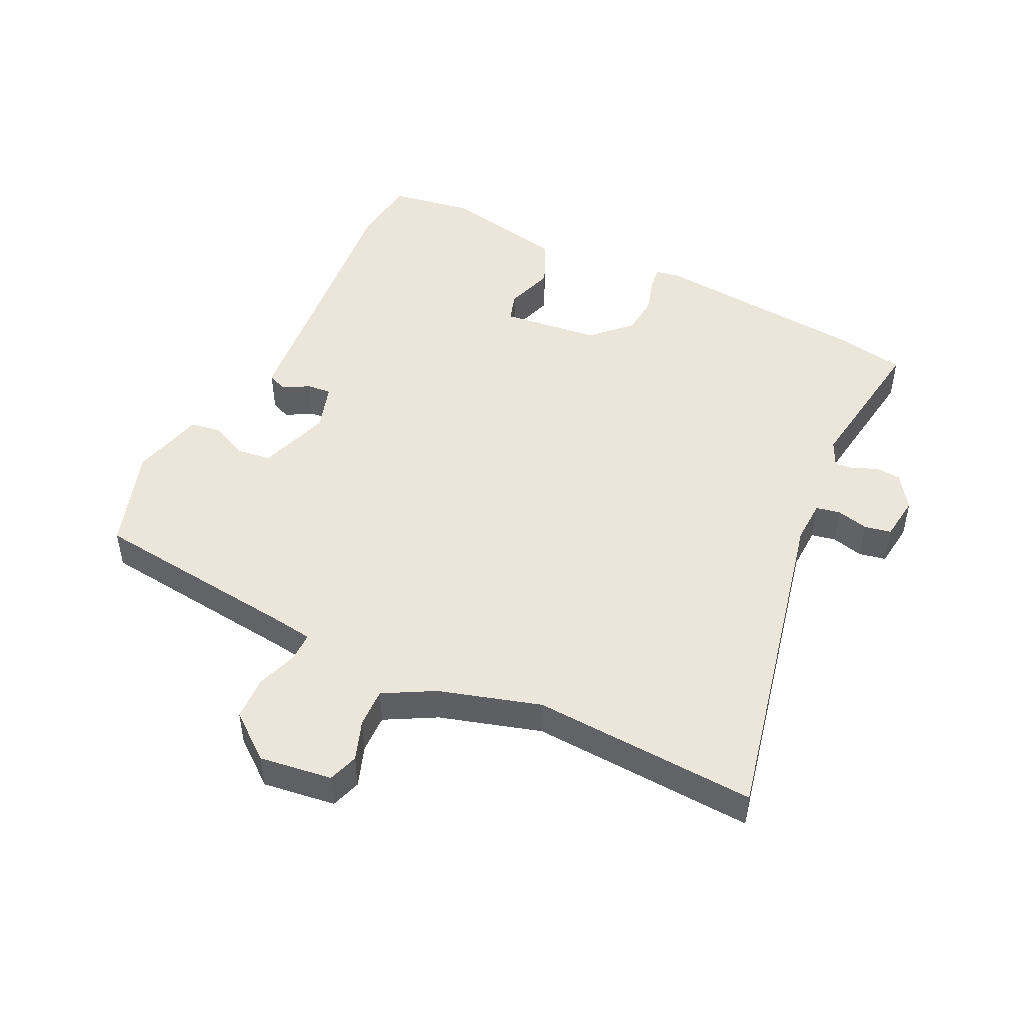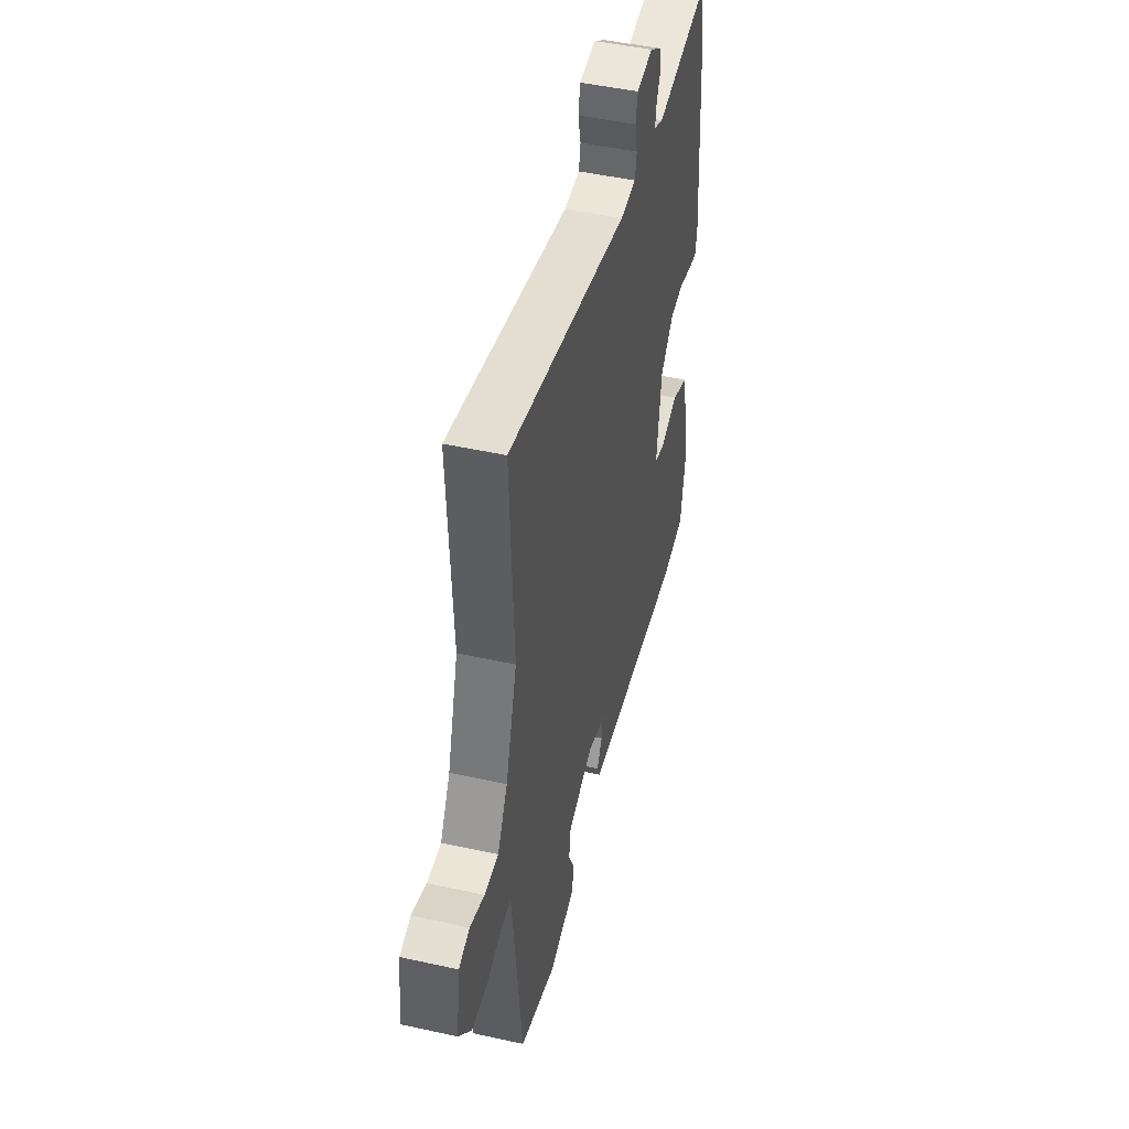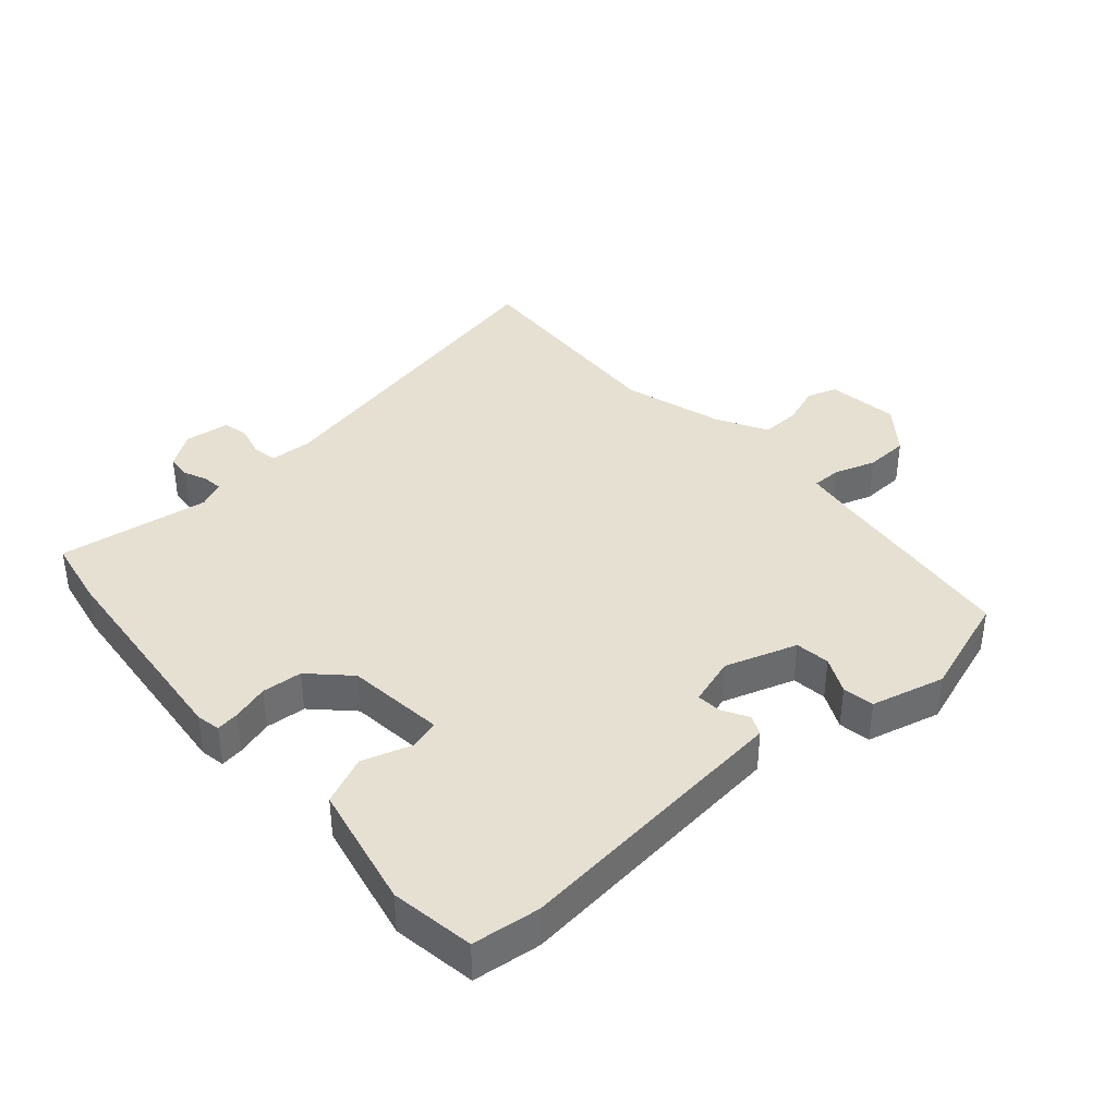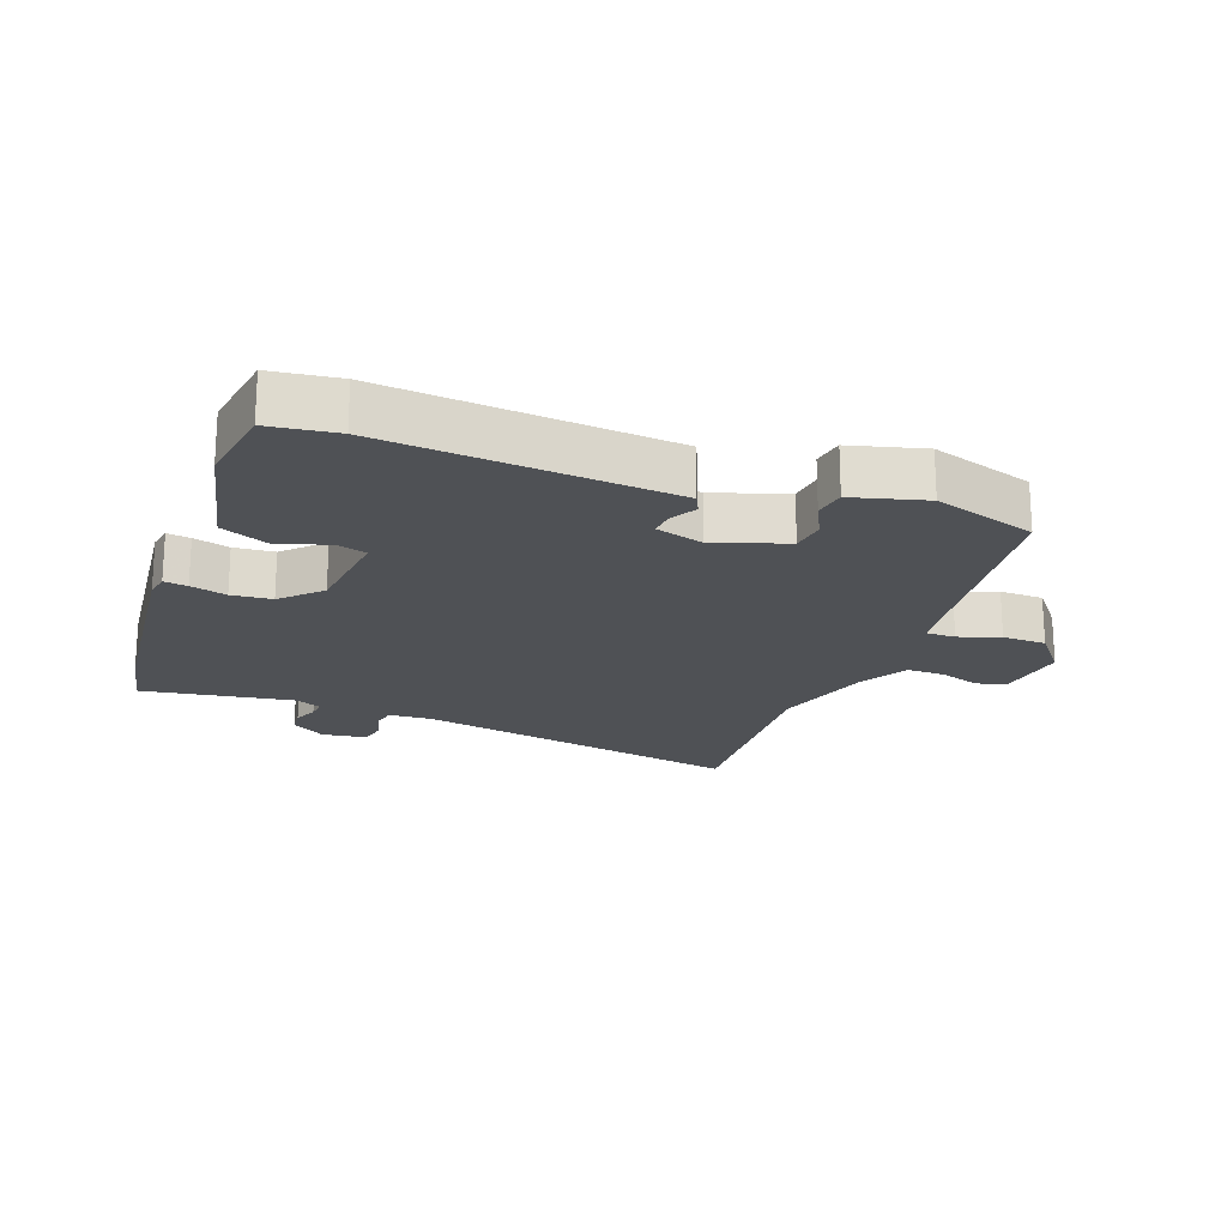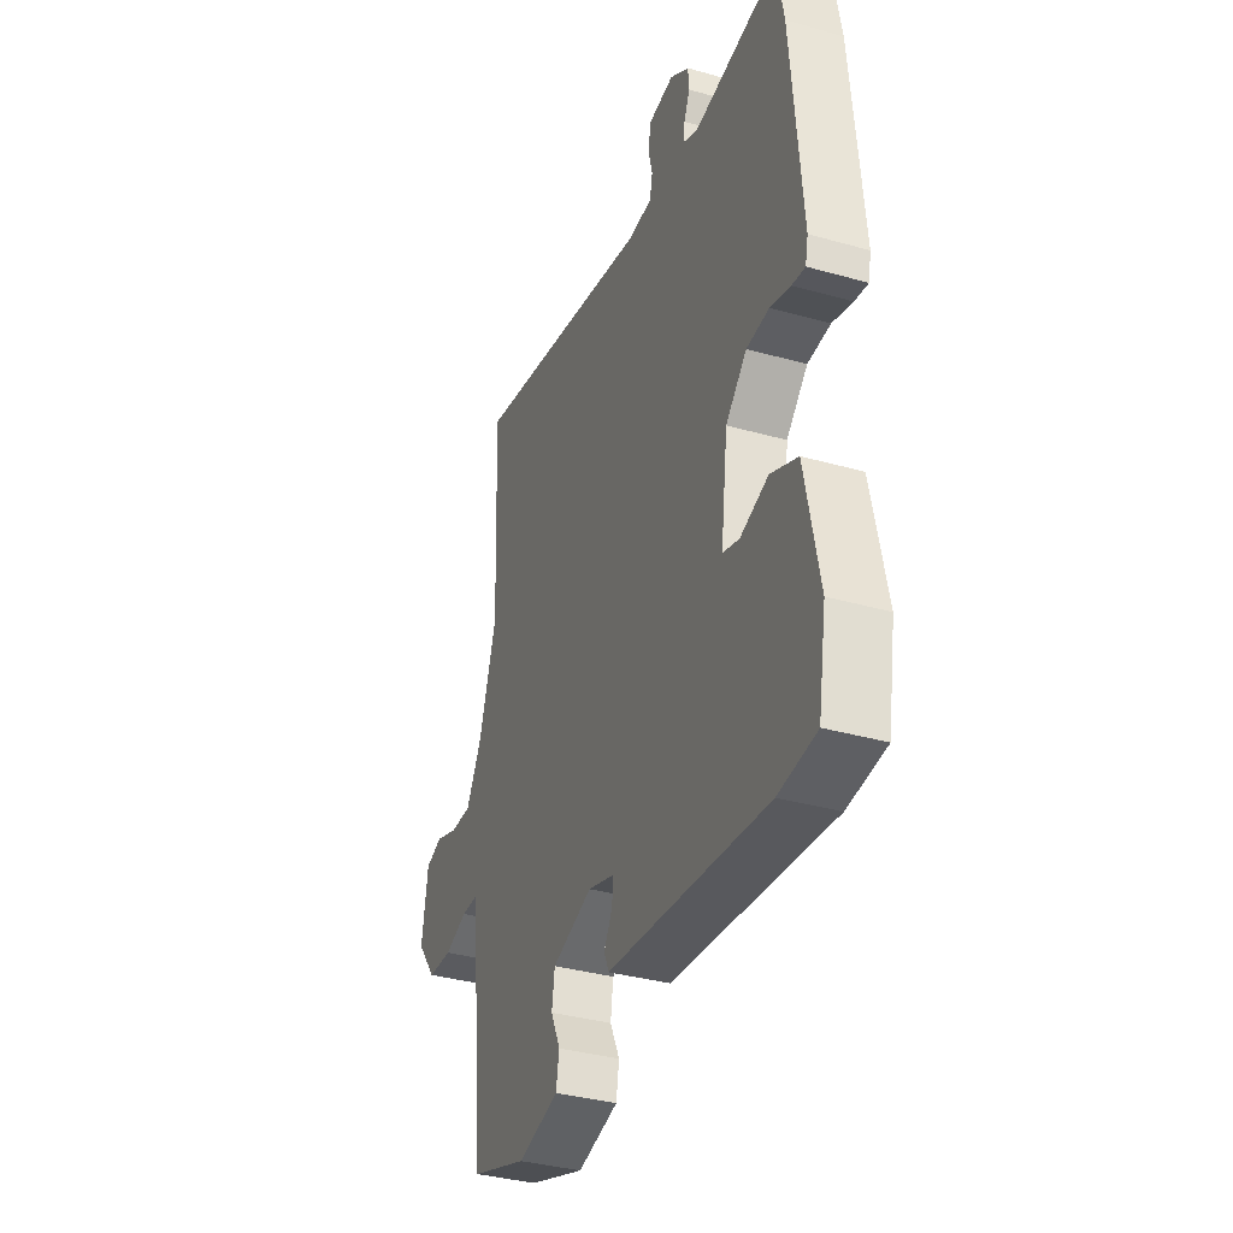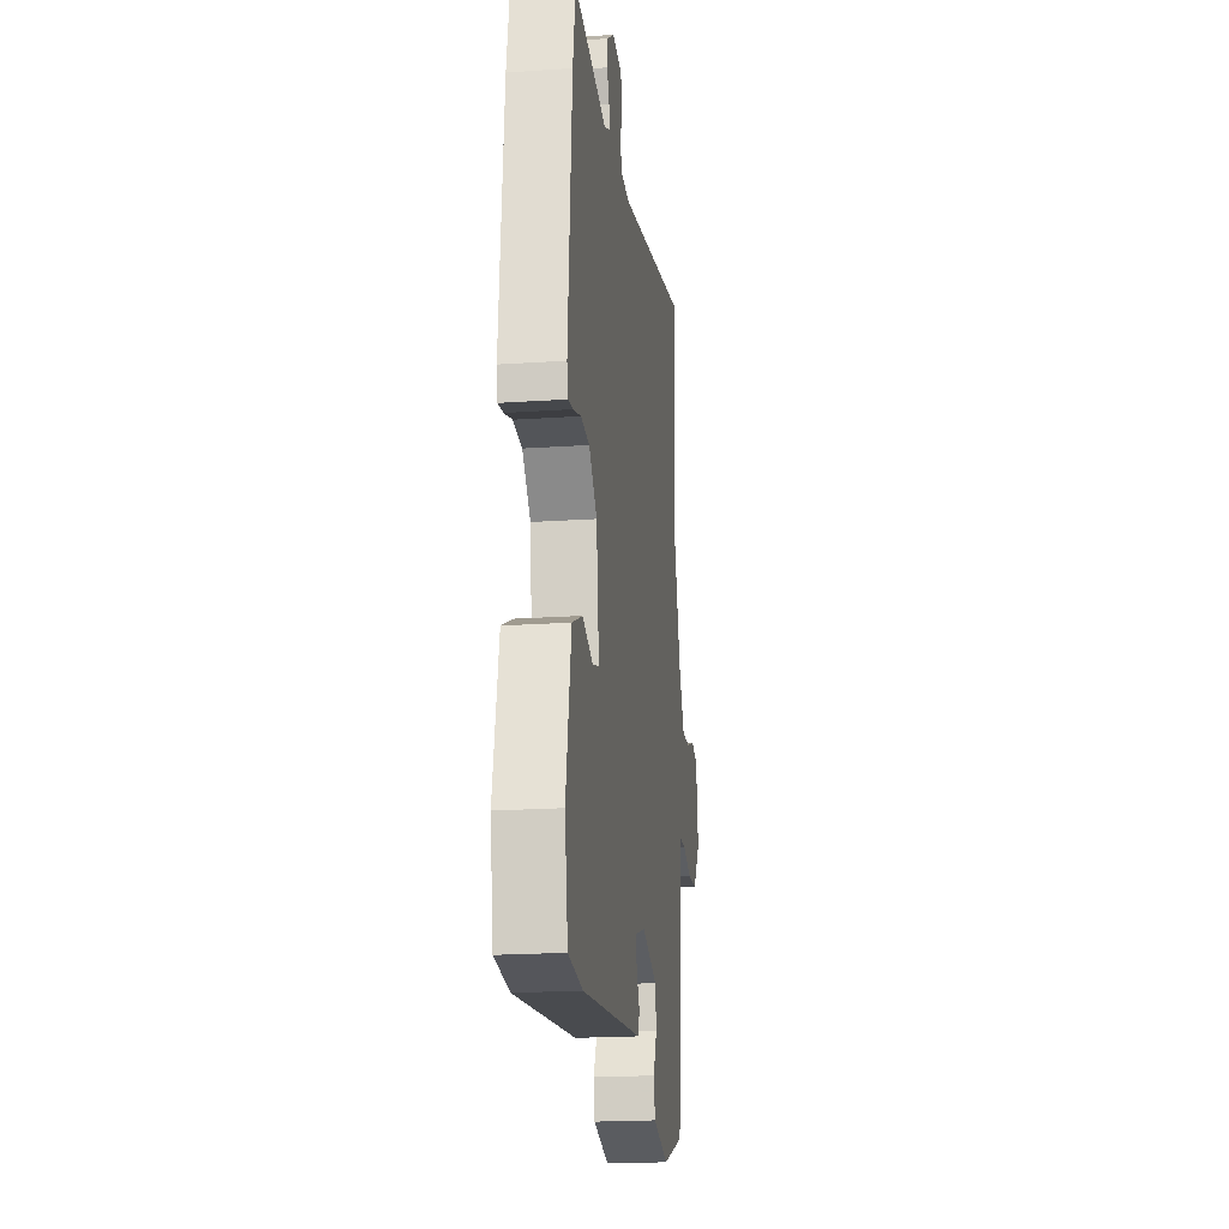
<metadata>
{"format":"obj","ext":"obj","renderer":"f3d","projection":"perspective","resolution":1024,"background":"white","views":[{"elev":47.8,"azim":-63.3,"up":"+Y"},{"elev":48.0,"azim":-76.1,"up":"+Z"},{"elev":38.3,"azim":139.5,"up":"+Y"},{"elev":-19.7,"azim":161.1,"up":"+Y"},{"elev":-36.2,"azim":69.8,"up":"+Z"},{"elev":-20.4,"azim":97.1,"up":"+Z"}]}
</metadata>
<code>
v -0.491 0.07 0.308
v -0.507 0.07 0.664
v 0.025 0.07 0.541
v 0.095 0.07 0.543
v 0.103 0.07 0.581
v 0.091 0.07 0.632
v 0.1 0.07 0.674
v 0.172 0.07 0.682
v 0.226 0.07 0.644
v 0.229 0.07 0.604
v 0.212 0.07 0.566
v 0.208 0.07 0.535
v 0.25 0.07 0.515
v 0.492 0.07 0.546
v 0.511 0.07 0.435
v 0.539 0.07 0.089
v 0.531 0.07 0.051
v 0.494 0.07 0.057
v 0.437 0.07 0.075
v 0.373 0.07 0.071
v 0.313 0.07 0.013
v 0.293 0.07 -0.143
v 0.34 0.07 -0.158
v 0.419 0.07 -0.134
v 0.495 0.07 -0.169
v 0.534 0.07 -0.367
v 0.511 0.07 -0.499
v 0.404 0.07 -0.51
v 0.064 0.07 -0.47
v -0.048 0.07 -0.457
v -0.062 0.07 -0.425
v -0.038 0.07 -0.384
v -0.034 0.07 -0.345
v -0.11 0.07 -0.32
v -0.225 0.07 -0.356
v -0.233 0.07 -0.411
v -0.206 0.07 -0.469
v -0.215 0.07 -0.519
v -0.332 0.07 -0.547
v -0.495 0.07 -0.49
v -0.53 0.07 -0.16
v -0.539 0.07 -0.091
v -0.585 0.07 -0.09
v -0.651 0.07 -0.111
v -0.721 0.07 -0.107
v -0.777 0.07 -0.034
v -0.76 0.07 0.081
v -0.712 0.07 0.096
v -0.648 0.07 0.072
v -0.586 0.07 0.069
v -0.541 0.07 0.148
v -0.491 0 0.308
v -0.507 0 0.664
v 0.025 0 0.541
v 0.095 0 0.543
v 0.103 0 0.581
v 0.091 0 0.632
v 0.1 0 0.674
v 0.172 0 0.682
v 0.226 0 0.644
v 0.229 0 0.604
v 0.212 0 0.566
v 0.208 0 0.535
v 0.25 0 0.515
v 0.492 0 0.546
v 0.511 0 0.435
v 0.539 0 0.089
v 0.531 0 0.051
v 0.494 0 0.057
v 0.437 0 0.075
v 0.373 0 0.071
v 0.313 0 0.013
v 0.293 0 -0.143
v 0.34 0 -0.158
v 0.419 0 -0.134
v 0.495 0 -0.169
v 0.534 0 -0.367
v 0.511 0 -0.499
v 0.404 0 -0.51
v 0.064 0 -0.47
v -0.048 0 -0.457
v -0.062 0 -0.425
v -0.038 0 -0.384
v -0.034 0 -0.345
v -0.11 0 -0.32
v -0.225 0 -0.356
v -0.233 0 -0.411
v -0.206 0 -0.469
v -0.215 0 -0.519
v -0.332 0 -0.547
v -0.495 0 -0.49
v -0.53 0 -0.16
v -0.539 0 -0.091
v -0.585 0 -0.09
v -0.651 0 -0.111
v -0.721 0 -0.107
v -0.777 0 -0.034
v -0.76 0 0.081
v -0.712 0 0.096
v -0.648 0 0.072
v -0.586 0 0.069
v -0.541 0 0.148
f 46 47 48 49
f 46 49 50
f 43 44 45 46
f 42 43 46 50
f 38 39 40 41
f 36 37 38 41
f 35 36 41 42
f 34 35 42 50
f 29 30 31 32
f 29 32 33
f 28 29 33
f 27 28 33
f 23 24 25 26
f 22 23 26 27
f 16 17 18 19
f 16 19 20
f 13 14 15 16
f 12 13 16 20
f 8 9 10 11
f 8 11 12
f 5 6 7 8
f 4 5 8 12
f 3 4 12 20
f 1 2 3 20
f 33 34 50 51
f 22 27 33 51
f 21 22 51 1
f 1 20 21
f 100 99 98 97
f 101 100 97
f 97 96 95 94
f 101 97 94 93
f 92 91 90 89
f 92 89 88 87
f 93 92 87 86
f 101 93 86 85
f 83 82 81 80
f 84 83 80
f 84 80 79
f 84 79 78
f 77 76 75 74
f 78 77 74 73
f 70 69 68 67
f 71 70 67
f 67 66 65 64
f 71 67 64 63
f 62 61 60 59
f 63 62 59
f 59 58 57 56
f 63 59 56 55
f 71 63 55 54
f 71 54 53 52
f 102 101 85 84
f 102 84 78 73
f 52 102 73 72
f 72 71 52
f 1 52 53 2
f 2 53 54 3
f 3 54 55 4
f 4 55 56 5
f 5 56 57 6
f 6 57 58 7
f 7 58 59 8
f 8 59 60 9
f 9 60 61 10
f 10 61 62 11
f 11 62 63 12
f 12 63 64 13
f 13 64 65 14
f 14 65 66 15
f 15 66 67 16
f 16 67 68 17
f 17 68 69 18
f 18 69 70 19
f 19 70 71 20
f 20 71 72 21
f 21 72 73 22
f 22 73 74 23
f 23 74 75 24
f 24 75 76 25
f 25 76 77 26
f 26 77 78 27
f 27 78 79 28
f 28 79 80 29
f 29 80 81 30
f 30 81 82 31
f 31 82 83 32
f 32 83 84 33
f 33 84 85 34
f 34 85 86 35
f 35 86 87 36
f 36 87 88 37
f 37 88 89 38
f 38 89 90 39
f 39 90 91 40
f 40 91 92 41
f 41 92 93 42
f 42 93 94 43
f 43 94 95 44
f 44 95 96 45
f 45 96 97 46
f 46 97 98 47
f 47 98 99 48
f 48 99 100 49
f 49 100 101 50
f 50 101 102 51
f 51 102 52 1

</code>
